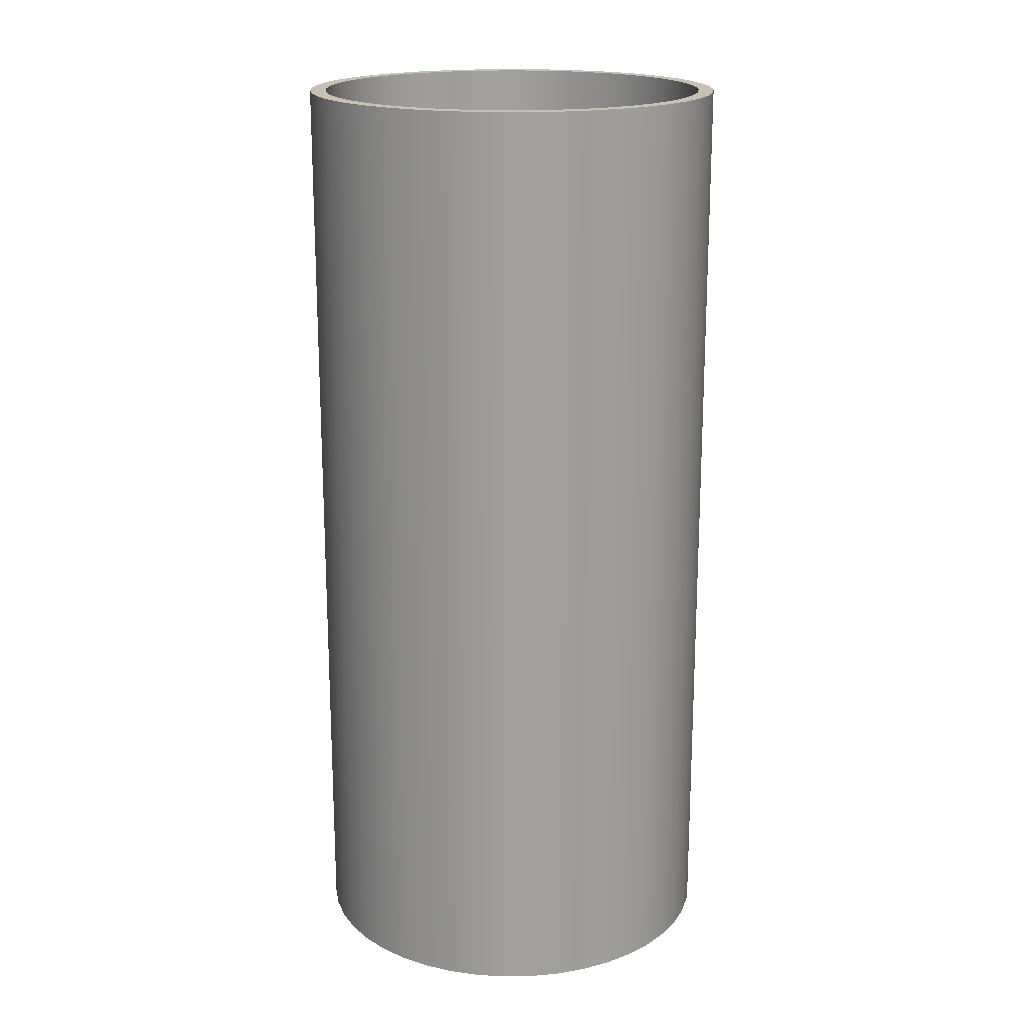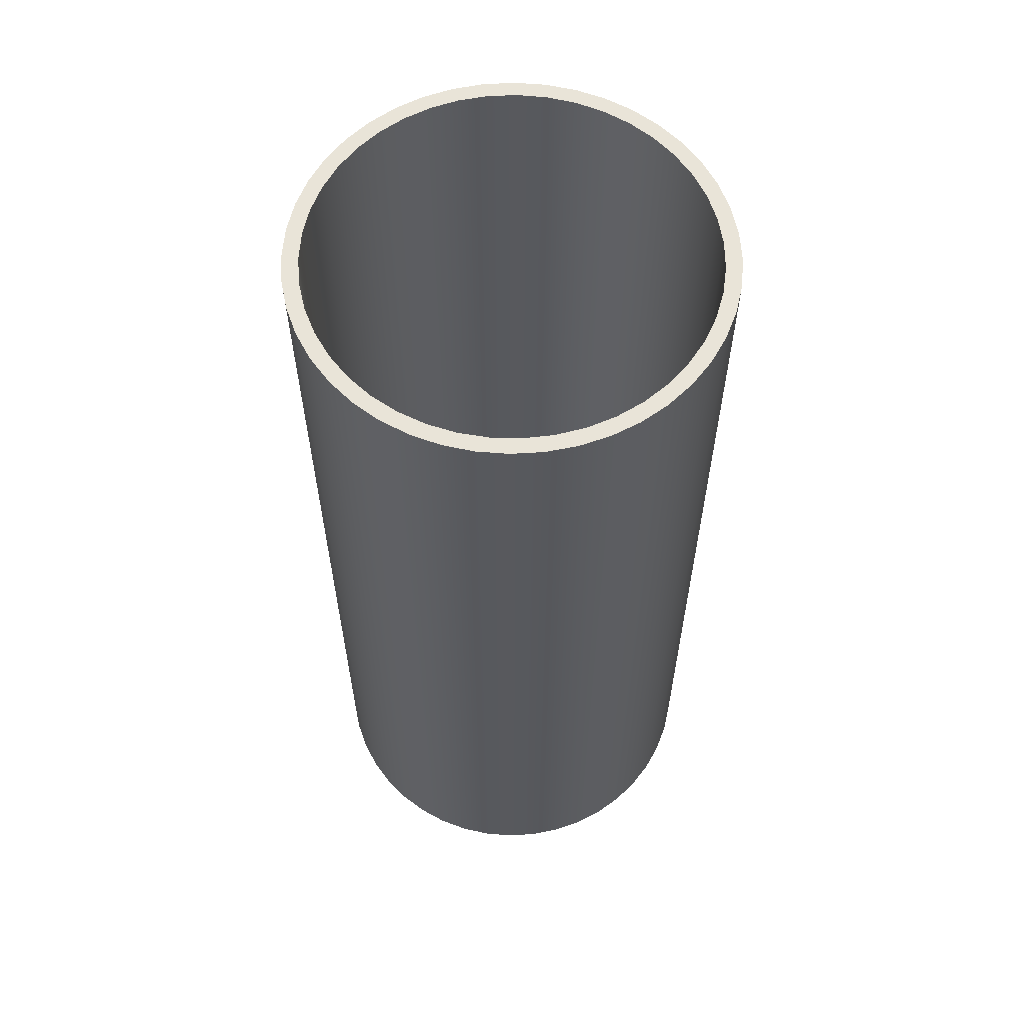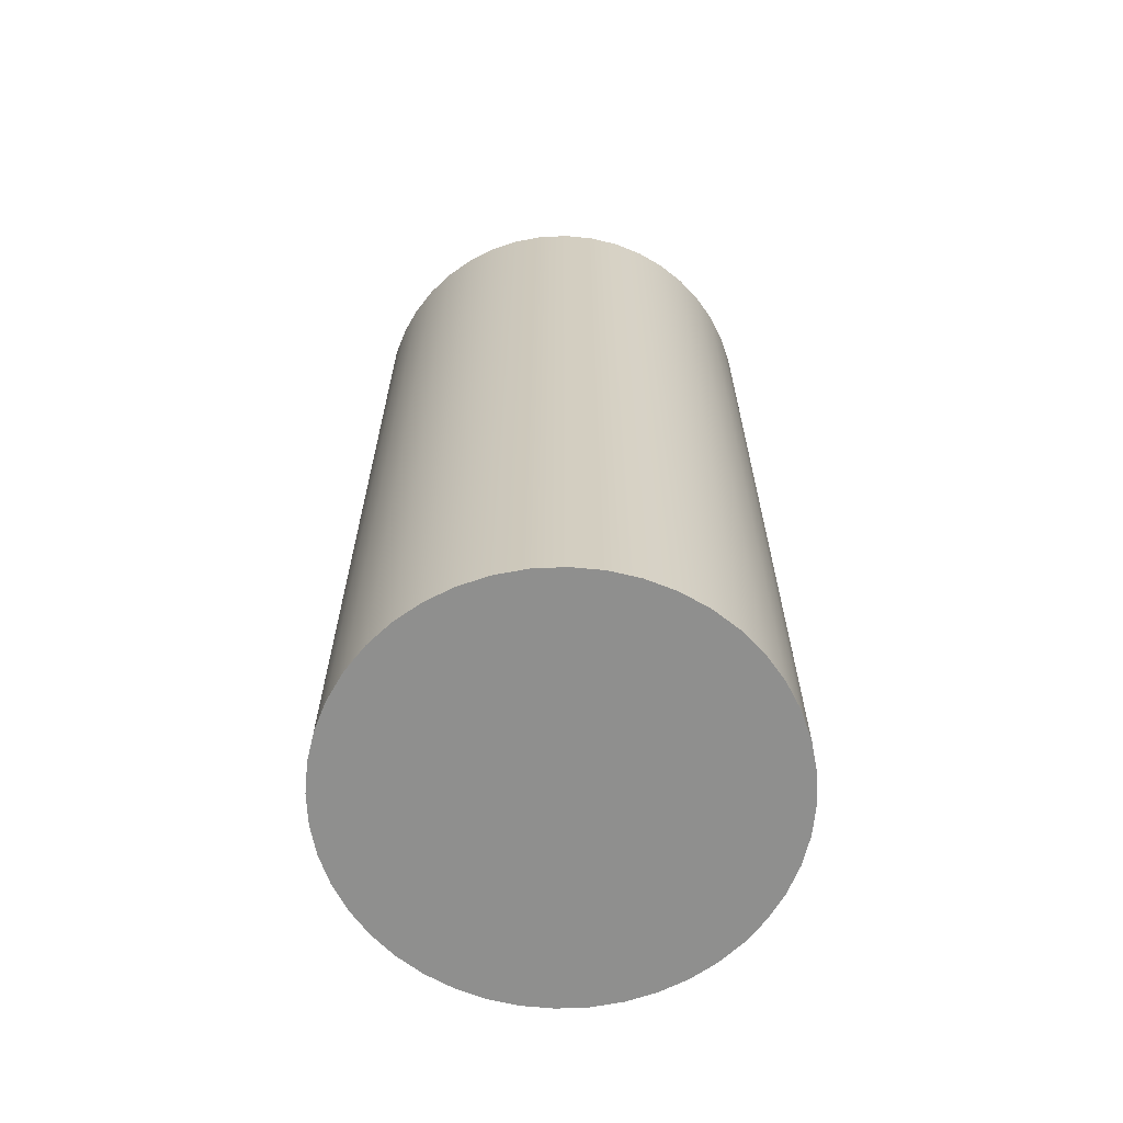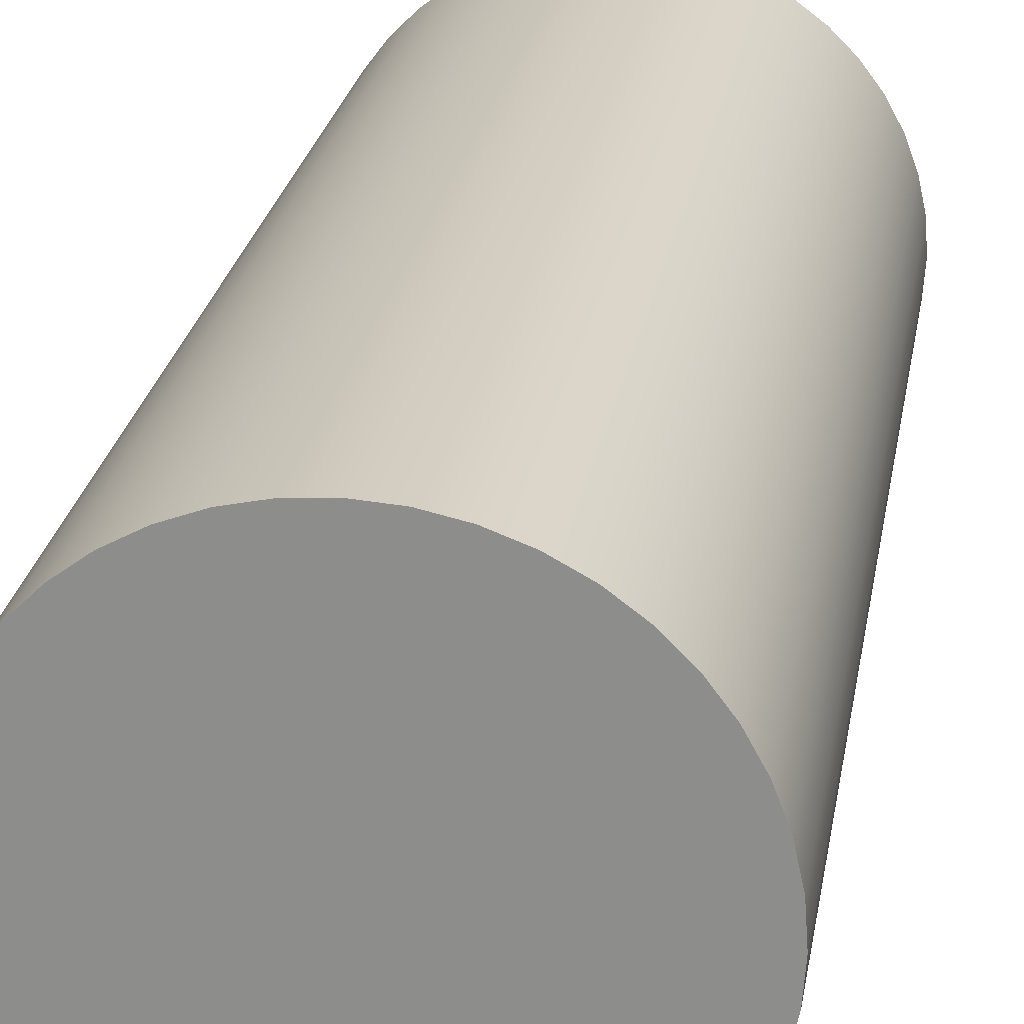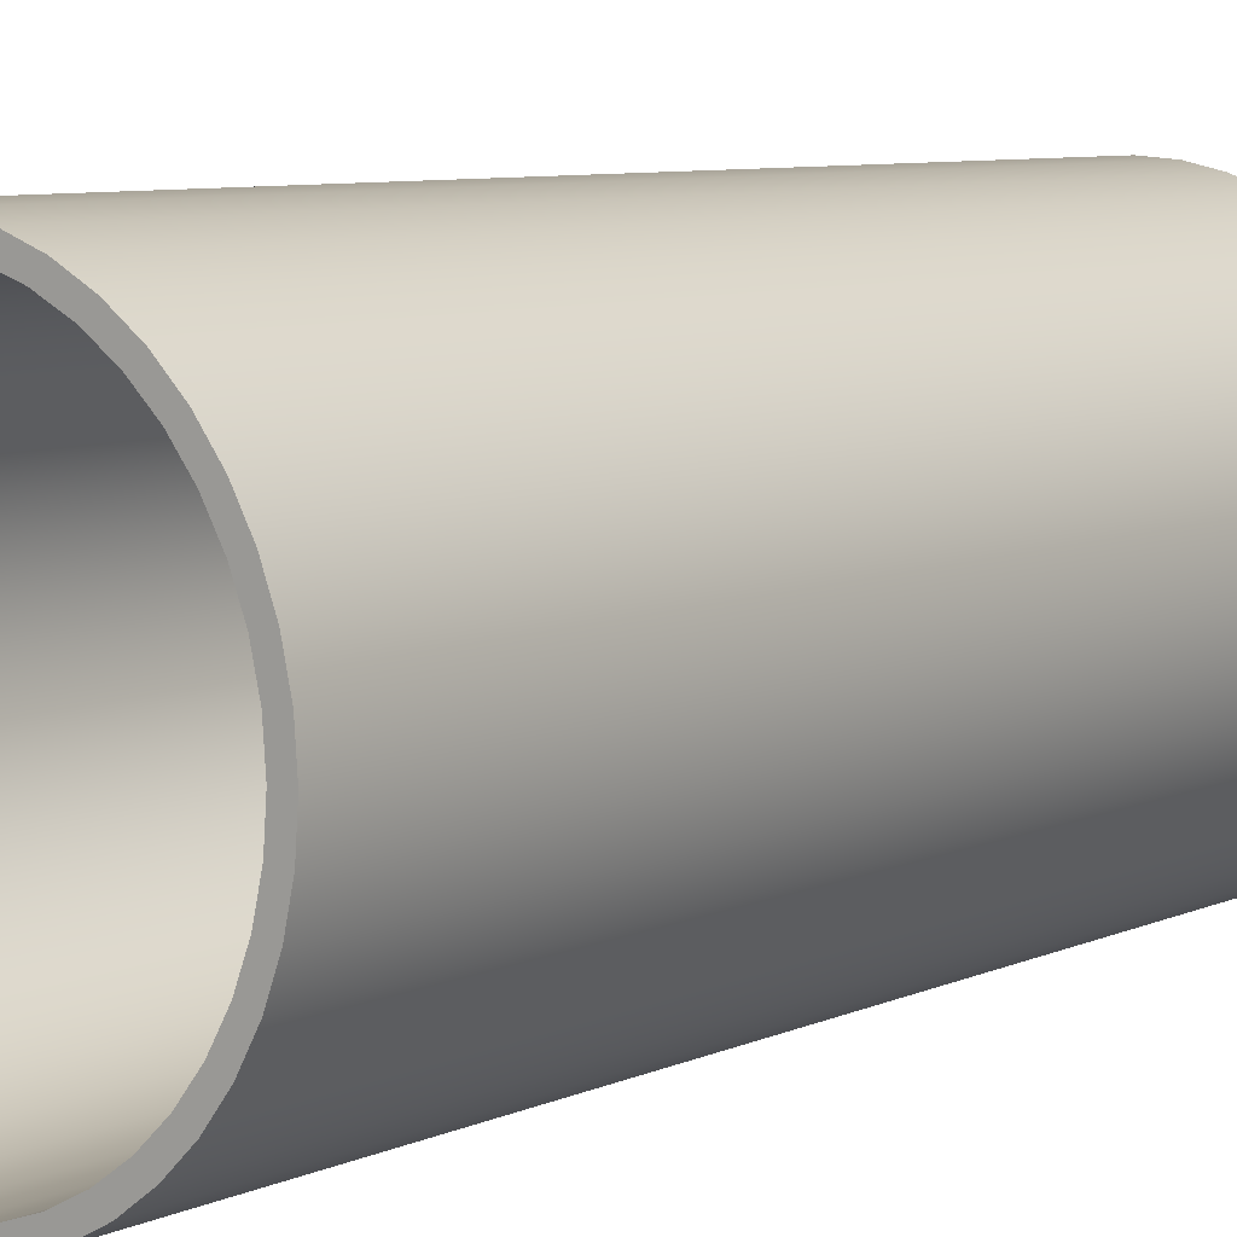
<metadata>
{"format":"obj","ext":"obj","renderer":"f3d","projection":"perspective","resolution":1024,"background":"white","views":[{"elev":18.5,"azim":166.1,"up":"+Y"},{"elev":60.2,"azim":49.7,"up":"+Y"},{"elev":-65.3,"azim":23.1,"up":"+Y"},{"elev":23.8,"azim":9.1,"up":"+Z"},{"elev":7.2,"azim":-142.6,"up":"+Z"}]}
</metadata>
<code>
v -1.25 0.3 1.531e-16
v -1.237 0.3 0.182
v -1.197 0.3 0.3601
v -1.132 0.3 0.5306
v -1.042 0.3 0.6897
v -0.931 0.3 0.8341
v -0.7996 0.3 0.9608
v -0.6512 0.3 1.067
v -0.4889 0.3 1.15
v -0.3162 0.3 1.209
v -0.1367 0.3 1.243
v 0.04565 0.3 1.249
v 0.227 0.3 1.229
v 0.4036 0.3 1.183
v 0.5716 0.3 1.112
v 0.7273 0.3 1.017
v 0.8676 0.3 0.8999
v 0.9894 0.3 0.764
v 1.09 0.3 0.6118
v 1.168 0.3 0.4465
v 1.22 0.3 0.2718
v 1.247 0.3 0.09124
v 1.247 0.3 -0.09124
v 1.22 0.3 -0.2718
v 1.168 0.3 -0.4465
v 1.09 0.3 -0.6118
v 0.9894 0.3 -0.764
v 0.8676 0.3 -0.8999
v 0.7273 0.3 -1.017
v 0.5716 0.3 -1.112
v 0.4036 0.3 -1.183
v 0.227 0.3 -1.229
v 0.04565 0.3 -1.249
v -0.1367 0.3 -1.243
v -0.3162 0.3 -1.209
v -0.4889 0.3 -1.15
v -0.6512 0.3 -1.067
v -0.7996 0.3 -0.9608
v -0.931 0.3 -0.8341
v -1.042 0.3 -0.6897
v -1.132 0.3 -0.5306
v -1.197 0.3 -0.3601
v -1.237 0.3 -0.182
v -1.25 6 -1.531e-16
v -1.237 6 0.182
v -1.197 6 0.3601
v -1.132 6 0.5306
v -1.042 6 0.6897
v -0.931 6 0.8341
v -0.7996 6 0.9608
v -0.6512 6 1.067
v -0.4889 6 1.15
v -0.3162 6 1.209
v -0.1367 6 1.243
v 0.04565 6 1.249
v 0.227 6 1.229
v 0.4036 6 1.183
v 0.5716 6 1.112
v 0.7273 6 1.017
v 0.8676 6 0.8999
v 0.9894 6 0.764
v 1.09 6 0.6118
v 1.168 6 0.4465
v 1.22 6 0.2718
v 1.247 6 0.09124
v 1.247 6 -0.09124
v 1.22 6 -0.2718
v 1.168 6 -0.4465
v 1.09 6 -0.6118
v 0.9894 6 -0.764
v 0.8676 6 -0.8999
v 0.7273 6 -1.017
v 0.5716 6 -1.112
v 0.4036 6 -1.183
v 0.227 6 -1.229
v 0.04565 6 -1.249
v -0.1367 6 -1.243
v -0.3162 6 -1.209
v -0.4889 6 -1.15
v -0.6512 6 -1.067
v -0.7996 6 -0.9608
v -0.931 6 -0.8341
v -1.042 6 -0.6897
v -1.132 6 -0.5306
v -1.197 6 -0.3601
v -1.237 6 -0.182
v -1.25 0.3 1.531e-16
v -1.237 0.3 -0.182
v -1.197 0.3 -0.3601
v -1.132 0.3 -0.5306
v -1.042 0.3 -0.6897
v -0.931 0.3 -0.8341
v -0.7996 0.3 -0.9608
v -0.6512 0.3 -1.067
v -0.4889 0.3 -1.15
v -0.3162 0.3 -1.209
v -0.1367 0.3 -1.243
v 0.04565 0.3 -1.249
v 0.227 0.3 -1.229
v 0.4036 0.3 -1.183
v 0.5716 0.3 -1.112
v 0.7273 0.3 -1.017
v 0.8676 0.3 -0.8999
v 0.9894 0.3 -0.764
v 1.09 0.3 -0.6118
v 1.168 0.3 -0.4465
v 1.22 0.3 -0.2718
v 1.247 0.3 -0.09124
v 1.247 0.3 0.09124
v 1.22 0.3 0.2718
v 1.168 0.3 0.4465
v 1.09 0.3 0.6118
v 0.9894 0.3 0.764
v 0.8676 0.3 0.8999
v 0.7273 0.3 1.017
v 0.5716 0.3 1.112
v 0.4036 0.3 1.183
v 0.227 0.3 1.229
v 0.04565 0.3 1.249
v -0.1367 0.3 1.243
v -0.3162 0.3 1.209
v -0.4889 0.3 1.15
v -0.6512 0.3 1.067
v -0.7996 0.3 0.9608
v -0.931 0.3 0.8341
v -1.042 0.3 0.6897
v -1.132 0.3 0.5306
v -1.197 0.3 0.3601
v -1.237 0.3 0.182
v -1.25 6 -1.531e-16
v -1.25 0.3 1.531e-16
v -1.35 6 1.653e-16
v -1.336 6 -0.1921
v -1.295 6 -0.3803
v -1.228 6 -0.5608
v -1.136 6 -0.7299
v -1.02 6 -0.8841
v -0.8841 6 -1.02
v -0.7299 6 -1.136
v -0.5608 6 -1.228
v -0.3803 6 -1.295
v -0.1921 6 -1.336
v 8.266e-17 6 -1.35
v 0.1921 6 -1.336
v 0.3803 6 -1.295
v 0.5608 6 -1.228
v 0.7299 6 -1.136
v 0.8841 6 -1.02
v 1.02 6 -0.8841
v 1.136 6 -0.7299
v 1.228 6 -0.5608
v 1.295 6 -0.3803
v 1.336 6 -0.1921
v 1.35 6 0
v 1.336 6 0.1921
v 1.295 6 0.3803
v 1.228 6 0.5608
v 1.136 6 0.7299
v 1.02 6 0.8841
v 0.8841 6 1.02
v 0.7299 6 1.136
v 0.5608 6 1.228
v 0.3803 6 1.295
v 0.1921 6 1.336
v 8.266e-17 6 1.35
v -0.1921 6 1.336
v -0.3803 6 1.295
v -0.5608 6 1.228
v -0.7299 6 1.136
v -0.8841 6 1.02
v -1.02 6 0.8841
v -1.136 6 0.7299
v -1.228 6 0.5608
v -1.295 6 0.3803
v -1.336 6 0.1921
v -1.35 0 1.653e-16
v -1.336 0 0.1921
v -1.295 0 0.3803
v -1.228 0 0.5608
v -1.136 0 0.7299
v -1.02 0 0.8841
v -0.8841 0 1.02
v -0.7299 0 1.136
v -0.5608 0 1.228
v -0.3803 0 1.295
v -0.1921 0 1.336
v 8.266e-17 0 1.35
v 0.1921 0 1.336
v 0.3803 0 1.295
v 0.5608 0 1.228
v 0.7299 0 1.136
v 0.8841 0 1.02
v 1.02 0 0.8841
v 1.136 0 0.7299
v 1.228 0 0.5608
v 1.295 0 0.3803
v 1.336 0 0.1921
v 1.35 0 0
v 1.336 0 -0.1921
v 1.295 0 -0.3803
v 1.228 0 -0.5608
v 1.136 0 -0.7299
v 1.02 0 -0.8841
v 0.8841 0 -1.02
v 0.7299 0 -1.136
v 0.5608 0 -1.228
v 0.3803 0 -1.295
v 0.1921 0 -1.336
v 8.266e-17 0 -1.35
v -0.1921 0 -1.336
v -0.3803 0 -1.295
v -0.5608 0 -1.228
v -0.7299 0 -1.136
v -0.8841 0 -1.02
v -1.02 0 -0.8841
v -1.136 0 -0.7299
v -1.228 0 -0.5608
v -1.295 0 -0.3803
v -1.336 0 -0.1921
v -1.35 0 1.653e-16
v -1.35 6 1.653e-16
v -1.25 6 -1.531e-16
v -1.237 6 -0.182
v -1.197 6 -0.3601
v -1.132 6 -0.5306
v -1.042 6 -0.6897
v -0.931 6 -0.8341
v -0.7996 6 -0.9608
v -0.6512 6 -1.067
v -0.4889 6 -1.15
v -0.3162 6 -1.209
v -0.1367 6 -1.243
v 0.04565 6 -1.249
v 0.227 6 -1.229
v 0.4036 6 -1.183
v 0.5716 6 -1.112
v 0.7273 6 -1.017
v 0.8676 6 -0.8999
v 0.9894 6 -0.764
v 1.09 6 -0.6118
v 1.168 6 -0.4465
v 1.22 6 -0.2718
v 1.247 6 -0.09124
v 1.247 6 0.09124
v 1.22 6 0.2718
v 1.168 6 0.4465
v 1.09 6 0.6118
v 0.9894 6 0.764
v 0.8676 6 0.8999
v 0.7273 6 1.017
v 0.5716 6 1.112
v 0.4036 6 1.183
v 0.227 6 1.229
v 0.04565 6 1.249
v -0.1367 6 1.243
v -0.3162 6 1.209
v -0.4889 6 1.15
v -0.6512 6 1.067
v -0.7996 6 0.9608
v -0.931 6 0.8341
v -1.042 6 0.6897
v -1.132 6 0.5306
v -1.197 6 0.3601
v -1.237 6 0.182
v -1.35 6 1.653e-16
v -1.336 6 0.1921
v -1.295 6 0.3803
v -1.228 6 0.5608
v -1.136 6 0.7299
v -1.02 6 0.8841
v -0.8841 6 1.02
v -0.7299 6 1.136
v -0.5608 6 1.228
v -0.3803 6 1.295
v -0.1921 6 1.336
v 8.266e-17 6 1.35
v 0.1921 6 1.336
v 0.3803 6 1.295
v 0.5608 6 1.228
v 0.7299 6 1.136
v 0.8841 6 1.02
v 1.02 6 0.8841
v 1.136 6 0.7299
v 1.228 6 0.5608
v 1.295 6 0.3803
v 1.336 6 0.1921
v 1.35 6 0
v 1.336 6 -0.1921
v 1.295 6 -0.3803
v 1.228 6 -0.5608
v 1.136 6 -0.7299
v 1.02 6 -0.8841
v 0.8841 6 -1.02
v 0.7299 6 -1.136
v 0.5608 6 -1.228
v 0.3803 6 -1.295
v 0.1921 6 -1.336
v 8.266e-17 6 -1.35
v -0.1921 6 -1.336
v -0.3803 6 -1.295
v -0.5608 6 -1.228
v -0.7299 6 -1.136
v -0.8841 6 -1.02
v -1.02 6 -0.8841
v -1.136 6 -0.7299
v -1.228 6 -0.5608
v -1.295 6 -0.3803
v -1.336 6 -0.1921
v -1.35 0 1.653e-16
v -1.336 0 -0.1921
v -1.295 0 -0.3803
v -1.228 0 -0.5608
v -1.136 0 -0.7299
v -1.02 0 -0.8841
v -0.8841 0 -1.02
v -0.7299 0 -1.136
v -0.5608 0 -1.228
v -0.3803 0 -1.295
v -0.1921 0 -1.336
v 8.266e-17 0 -1.35
v 0.1921 0 -1.336
v 0.3803 0 -1.295
v 0.5608 0 -1.228
v 0.7299 0 -1.136
v 0.8841 0 -1.02
v 1.02 0 -0.8841
v 1.136 0 -0.7299
v 1.228 0 -0.5608
v 1.295 0 -0.3803
v 1.336 0 -0.1921
v 1.35 0 0
v 1.336 0 0.1921
v 1.295 0 0.3803
v 1.228 0 0.5608
v 1.136 0 0.7299
v 1.02 0 0.8841
v 0.8841 0 1.02
v 0.7299 0 1.136
v 0.5608 0 1.228
v 0.3803 0 1.295
v 0.1921 0 1.336
v 8.266e-17 0 1.35
v -0.1921 0 1.336
v -0.3803 0 1.295
v -0.5608 0 1.228
v -0.7299 0 1.136
v -0.8841 0 1.02
v -1.02 0 0.8841
v -1.136 0 0.7299
v -1.228 0 0.5608
v -1.295 0 0.3803
v -1.336 0 0.1921
g 50c74ebe-e360-11ea-bb05-54bf646e7e1f
f 1 2 43
f 43 2 42
f 42 2 3
f 42 3 41
f 41 3 40
f 40 3 39
f 39 3 4
f 39 4 38
f 38 4 37
f 37 4 36
f 36 4 35
f 35 4 34
f 34 4 33
f 33 4 32
f 32 4 31
f 31 4 30
f 30 4 29
f 29 4 28
f 28 4 27
f 27 4 26
f 26 4 25
f 25 4 24
f 24 4 23
f 23 4 22
f 22 4 21
f 21 4 20
f 20 4 19
f 19 4 5
f 19 5 18
f 18 5 6
f 18 6 17
f 17 6 7
f 17 7 16
f 16 7 8
f 16 8 15
f 15 8 9
f 15 9 14
f 14 9 10
f 14 10 13
f 13 10 11
f 13 11 12
g 50c79cde-e360-11ea-8d54-54bf646e7e1f
f 45 129 44
f 44 129 131
f 130 87 86
f 86 87 88
f 86 88 85
f 85 88 89
f 85 89 84
f 84 89 90
f 84 90 83
f 83 90 91
f 83 91 82
f 82 91 92
f 82 92 81
f 81 92 93
f 81 93 80
f 80 93 94
f 80 94 79
f 79 94 95
f 79 95 78
f 78 95 96
f 78 96 77
f 77 96 97
f 77 97 76
f 76 97 98
f 76 98 75
f 75 98 99
f 75 99 74
f 74 99 100
f 74 100 73
f 73 100 101
f 73 101 72
f 72 101 102
f 72 102 71
f 71 102 103
f 71 103 70
f 70 103 104
f 70 104 69
f 69 104 105
f 69 105 68
f 68 105 106
f 68 106 67
f 67 106 107
f 67 107 66
f 66 107 108
f 66 108 65
f 65 108 109
f 65 109 64
f 64 109 110
f 64 110 63
f 63 110 111
f 63 111 62
f 62 111 112
f 62 112 61
f 61 112 113
f 61 113 60
f 60 113 114
f 60 114 59
f 59 114 115
f 59 115 58
f 58 115 116
f 58 116 57
f 57 116 117
f 57 117 56
f 56 117 118
f 56 118 55
f 55 118 119
f 55 119 54
f 54 119 120
f 54 120 53
f 53 120 121
f 53 121 52
f 52 121 122
f 52 122 51
f 51 122 123
f 51 123 50
f 50 123 124
f 50 124 49
f 49 124 125
f 49 125 48
f 48 125 126
f 48 126 47
f 47 126 127
f 47 127 46
f 46 127 128
f 46 128 45
f 45 128 129
g 50819486-e360-11ea-b603-54bf646e7e1f
f 133 219 132
f 132 219 220
f 221 176 175
f 175 176 177
f 175 177 174
f 174 177 178
f 174 178 173
f 173 178 179
f 173 179 172
f 172 179 180
f 172 180 171
f 171 180 181
f 171 181 170
f 170 181 182
f 170 182 169
f 169 182 183
f 169 183 168
f 168 183 184
f 168 184 167
f 167 184 185
f 167 185 166
f 166 185 186
f 166 186 165
f 165 186 187
f 165 187 164
f 164 187 188
f 164 188 163
f 163 188 189
f 163 189 162
f 162 189 190
f 162 190 161
f 161 190 191
f 161 191 160
f 160 191 192
f 160 192 159
f 159 192 193
f 159 193 158
f 158 193 194
f 158 194 157
f 157 194 195
f 157 195 156
f 156 195 196
f 156 196 155
f 155 196 197
f 155 197 154
f 154 197 198
f 154 198 153
f 153 198 199
f 153 199 152
f 152 199 200
f 152 200 151
f 151 200 201
f 151 201 150
f 150 201 202
f 150 202 149
f 149 202 203
f 149 203 148
f 148 203 204
f 148 204 147
f 147 204 205
f 147 205 146
f 146 205 206
f 146 206 145
f 145 206 207
f 145 207 144
f 144 207 208
f 144 208 143
f 143 208 209
f 143 209 142
f 142 209 210
f 142 210 141
f 141 210 211
f 141 211 140
f 140 211 212
f 140 212 139
f 139 212 213
f 139 213 138
f 138 213 214
f 138 214 137
f 137 214 215
f 137 215 136
f 136 215 216
f 136 216 135
f 135 216 217
f 135 217 134
f 134 217 218
f 134 218 133
f 133 218 219
g 5081e2a6-e360-11ea-a437-54bf646e7e1f
f 223 308 222
f 222 308 265
f 222 265 266
f 308 223 307
f 307 223 224
f 307 224 306
f 306 224 225
f 306 225 305
f 305 225 226
f 305 226 304
f 304 226 227
f 304 227 303
f 303 227 228
f 303 228 302
f 302 228 229
f 302 229 301
f 301 229 230
f 301 230 300
f 300 230 231
f 300 231 299
f 299 231 232
f 299 232 298
f 298 232 233
f 298 233 297
f 297 233 234
f 297 234 296
f 296 234 235
f 296 235 295
f 295 235 236
f 295 236 294
f 294 236 237
f 294 237 293
f 293 237 238
f 293 238 292
f 292 238 239
f 292 239 291
f 291 239 240
f 291 240 290
f 290 240 241
f 290 241 289
f 289 241 242
f 289 242 288
f 288 242 243
f 288 243 287
f 287 243 244
f 287 244 286
f 286 244 245
f 286 245 285
f 285 245 246
f 285 246 284
f 284 246 247
f 284 247 283
f 283 247 248
f 283 248 282
f 282 248 249
f 282 249 281
f 281 249 250
f 281 250 280
f 280 250 251
f 280 251 279
f 279 251 252
f 279 252 278
f 278 252 253
f 278 253 277
f 277 253 254
f 277 254 276
f 276 254 255
f 276 255 275
f 275 255 256
f 275 256 274
f 274 256 257
f 274 257 273
f 273 257 258
f 273 258 272
f 272 258 259
f 272 259 271
f 271 259 260
f 271 260 270
f 270 260 261
f 270 261 269
f 269 261 262
f 269 262 268
f 268 262 263
f 268 263 267
f 267 263 264
f 267 264 266
f 266 264 222
g 508209b0-e360-11ea-bba7-54bf646e7e1f
f 310 330 309
f 309 330 331
f 309 331 352
f 352 331 332
f 352 332 351
f 351 332 333
f 351 333 350
f 350 333 334
f 350 334 349
f 349 334 335
f 349 335 348
f 348 335 336
f 348 336 347
f 347 336 337
f 347 337 346
f 346 337 338
f 346 338 345
f 345 338 339
f 345 339 344
f 344 339 340
f 344 340 343
f 343 340 341
f 343 341 342
f 330 310 329
f 329 310 311
f 329 311 328
f 328 311 312
f 328 312 327
f 327 312 313
f 327 313 326
f 326 313 314
f 326 314 325
f 325 314 315
f 325 315 324
f 324 315 316
f 324 316 323
f 323 316 317
f 323 317 322
f 322 317 318
f 322 318 321
f 321 318 319
f 321 319 320

</code>
